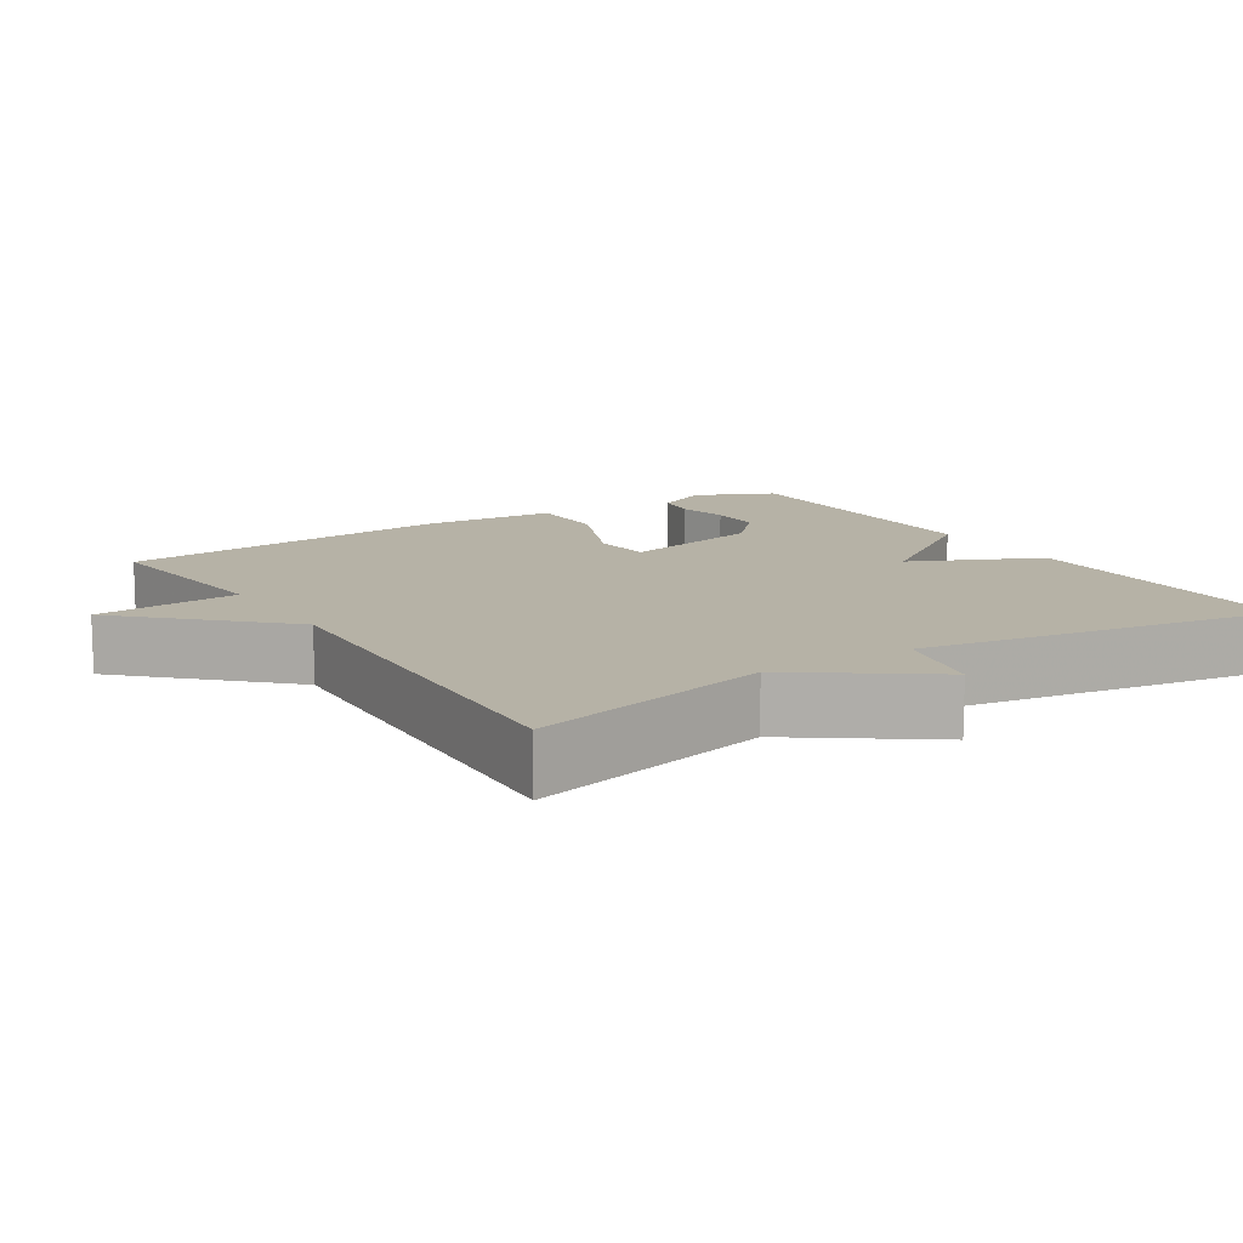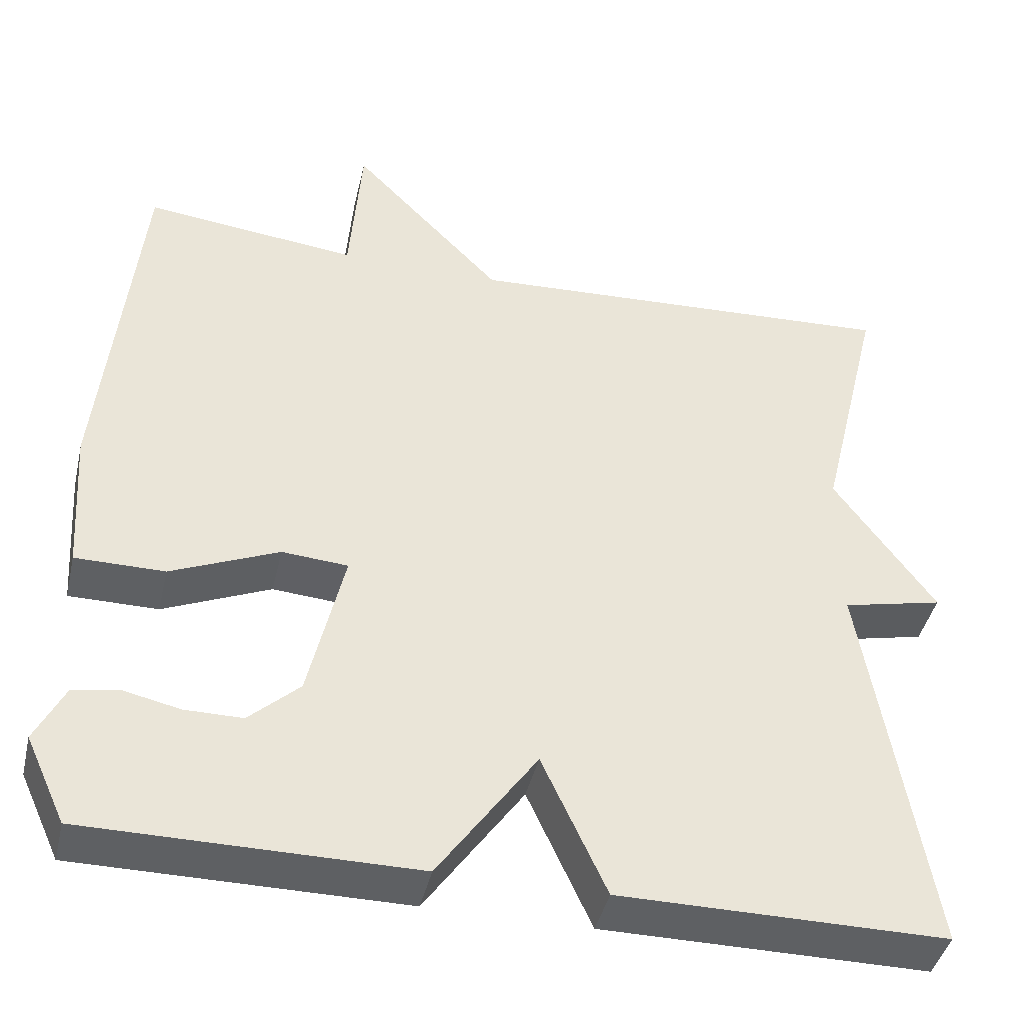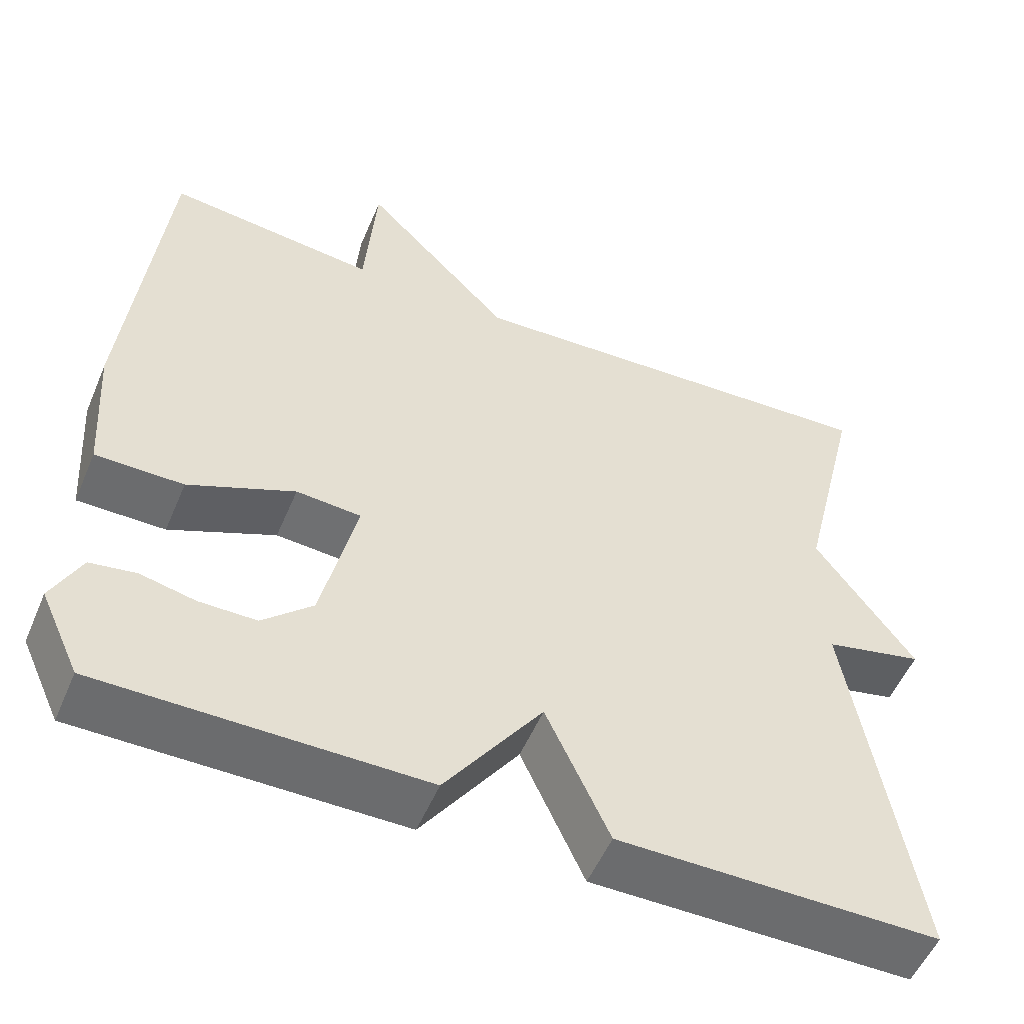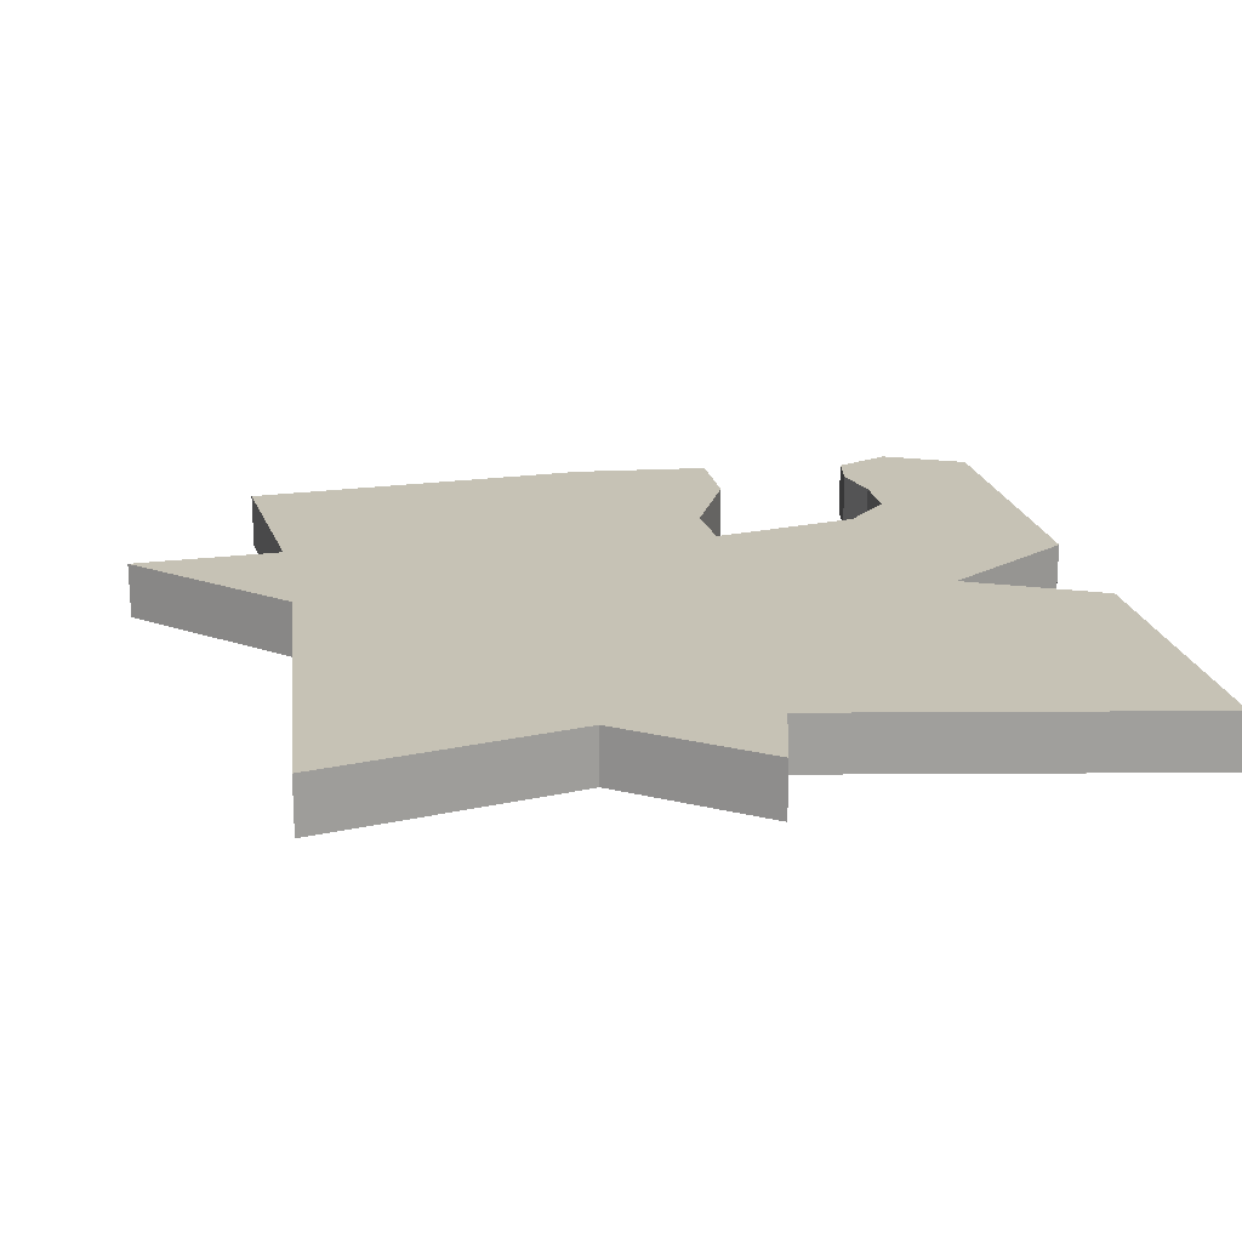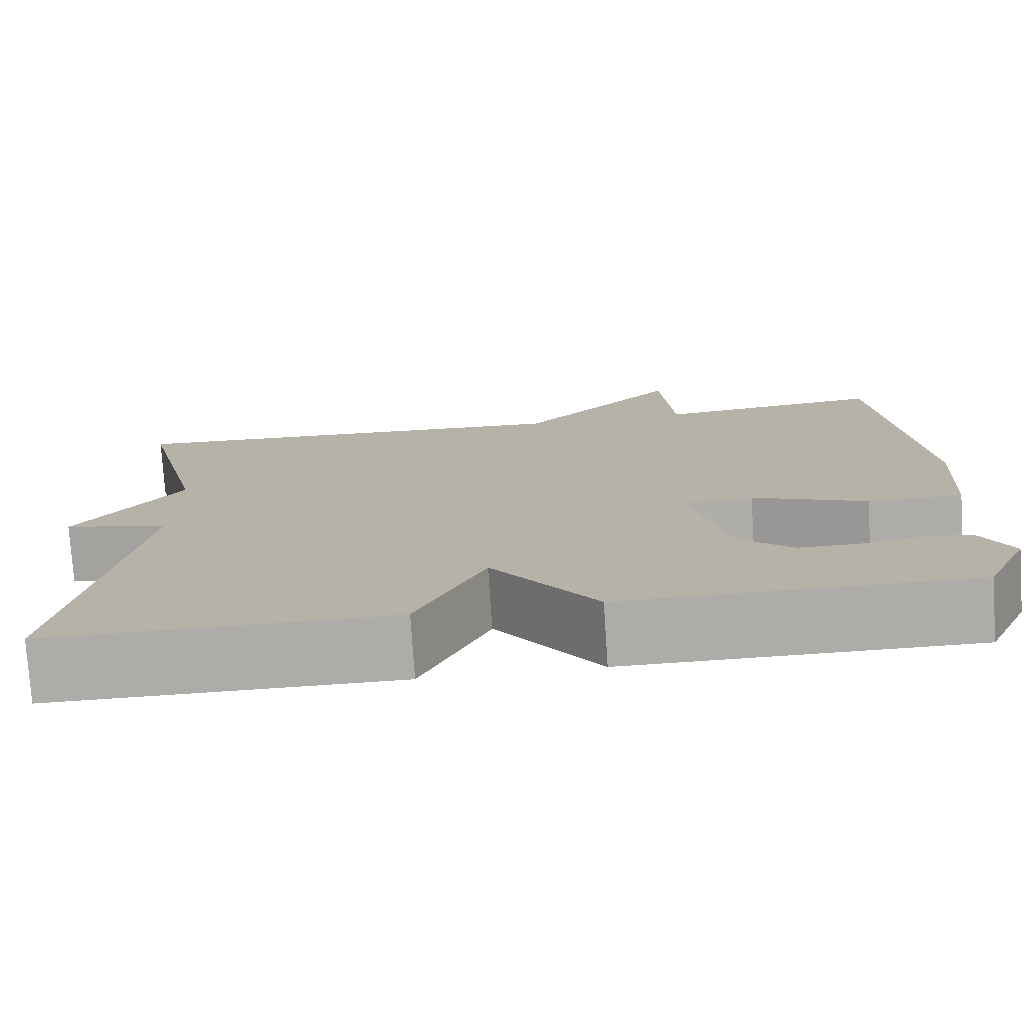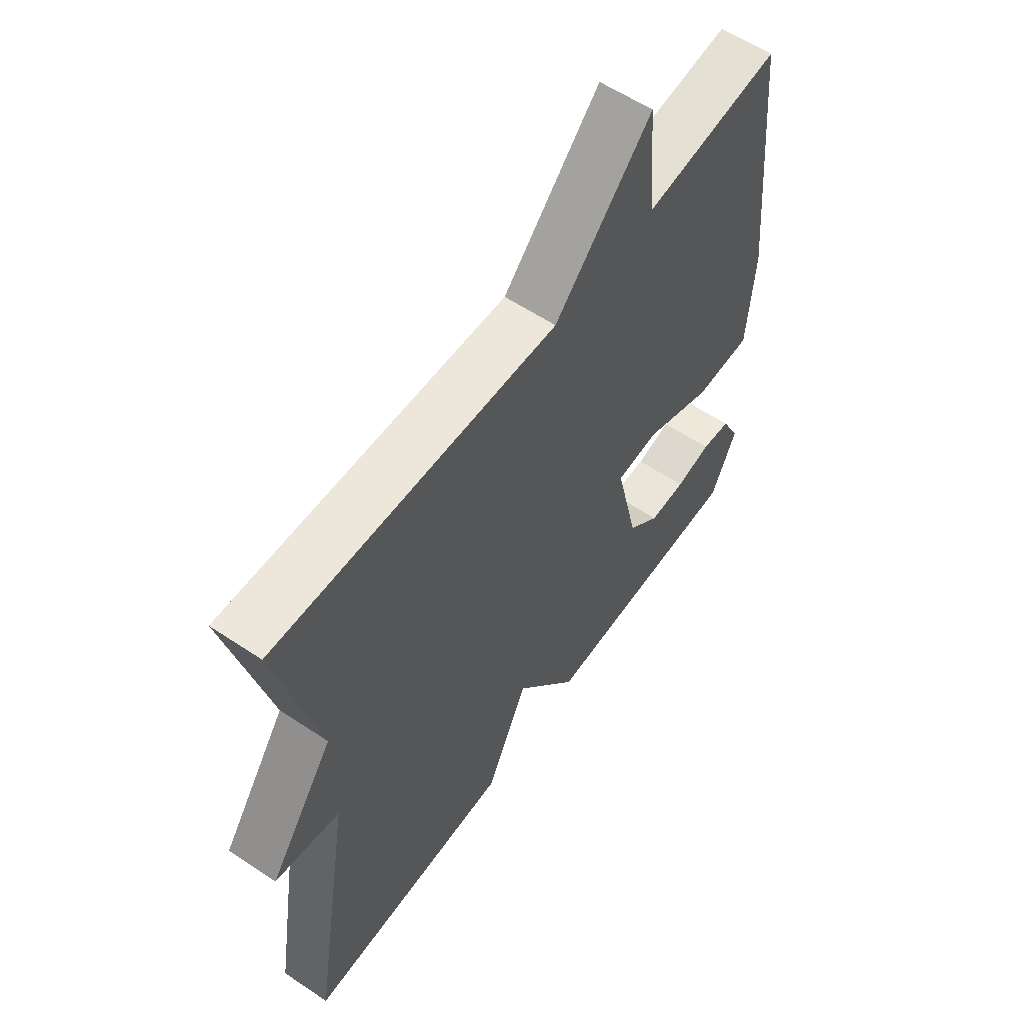
<metadata>
{"format":"obj","ext":"obj","renderer":"f3d","projection":"perspective","resolution":1024,"background":"white","views":[{"elev":12.2,"azim":57.6,"up":"+Y"},{"elev":-42.5,"azim":-13.0,"up":"+Z"},{"elev":-53.6,"azim":-22.8,"up":"+Z"},{"elev":18.9,"azim":80.0,"up":"+Y"},{"elev":-76.8,"azim":-176.2,"up":"+Z"},{"elev":58.6,"azim":124.6,"up":"+Z"}]}
</metadata>
<code>
v -0.5 0.07 -0.5
v -0.549 0.07 -0.394
v -0.513 0.07 -0.322
v -0.456 0.07 -0.313
v -0.388 0.07 -0.328
v -0.317 0.07 -0.328
v -0.255 0.07 -0.271
v -0.211 0.07 -0.08
v -0.292 0.07 -0.074
v -0.424 0.07 -0.131
v -0.533 0.07 -0.131
v -0.545 0.07 0.047
v -0.5 0.07 0.5
v -0.238 0.07 0.471
v -0.223 0.07 0.663
v -0.038 0.07 0.471
v 0.5 0.07 0.5
v 0.422 0.07 0.179
v 0.545 0.07 0.007
v 0.422 0.07 -0.021
v 0.5 0.07 -0.5
v 0.101 0.07 -0.5
v 0.022 0.07 -0.328
v -0.099 0.07 -0.5
v -0.5 0 -0.5
v -0.549 0 -0.394
v -0.513 0 -0.322
v -0.456 0 -0.313
v -0.388 0 -0.328
v -0.317 0 -0.328
v -0.255 0 -0.271
v -0.211 0 -0.08
v -0.292 0 -0.074
v -0.424 0 -0.131
v -0.533 0 -0.131
v -0.545 0 0.047
v -0.5 0 0.5
v -0.238 0 0.471
v -0.223 0 0.663
v -0.038 0 0.471
v 0.5 0 0.5
v 0.422 0 0.179
v 0.545 0 0.007
v 0.422 0 -0.021
v 0.5 0 -0.5
v 0.101 0 -0.5
v 0.022 0 -0.328
v -0.099 0 -0.5
f 23 24 1 2
f 20 21 22 23
f 18 19 20
f 18 20 23
f 16 17 18 23
f 14 15 16 23
f 12 13 14
f 11 12 14
f 10 11 14
f 9 10 14
f 8 9 14
f 8 14 23
f 7 8 23
f 6 7 23
f 2 3 4 5
f 2 5 6
f 2 6 23
f 26 25 48 47
f 47 46 45 44
f 44 43 42
f 47 44 42
f 47 42 41 40
f 47 40 39 38
f 38 37 36
f 38 36 35
f 38 35 34
f 38 34 33
f 38 33 32
f 47 38 32
f 47 32 31
f 47 31 30
f 29 28 27 26
f 30 29 26
f 47 30 26
f 1 25 26 2
f 2 26 27 3
f 3 27 28 4
f 4 28 29 5
f 5 29 30 6
f 6 30 31 7
f 7 31 32 8
f 8 32 33 9
f 9 33 34 10
f 10 34 35 11
f 11 35 36 12
f 12 36 37 13
f 13 37 38 14
f 14 38 39 15
f 15 39 40 16
f 16 40 41 17
f 17 41 42 18
f 18 42 43 19
f 19 43 44 20
f 20 44 45 21
f 21 45 46 22
f 22 46 47 23
f 23 47 48 24
f 24 48 25 1

</code>
